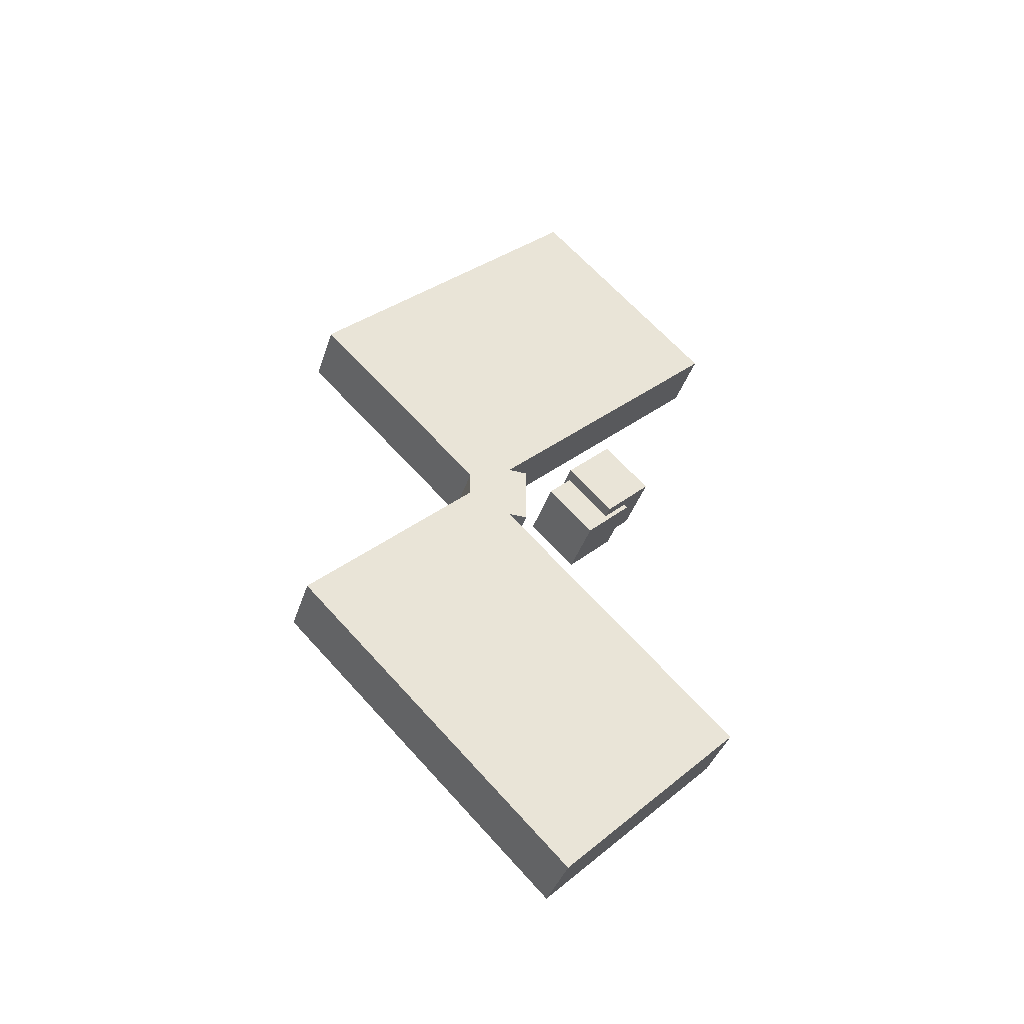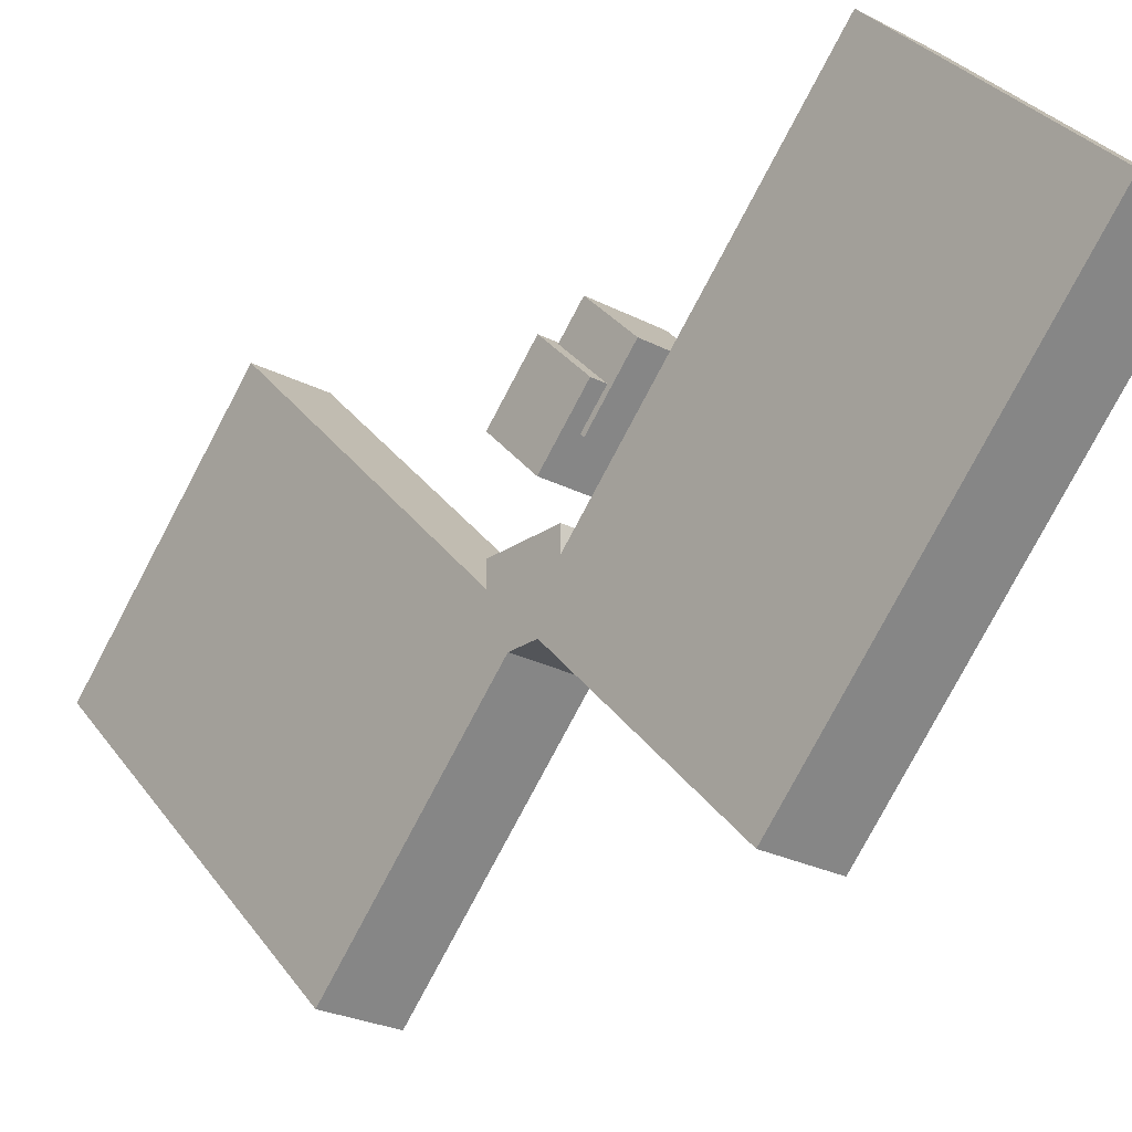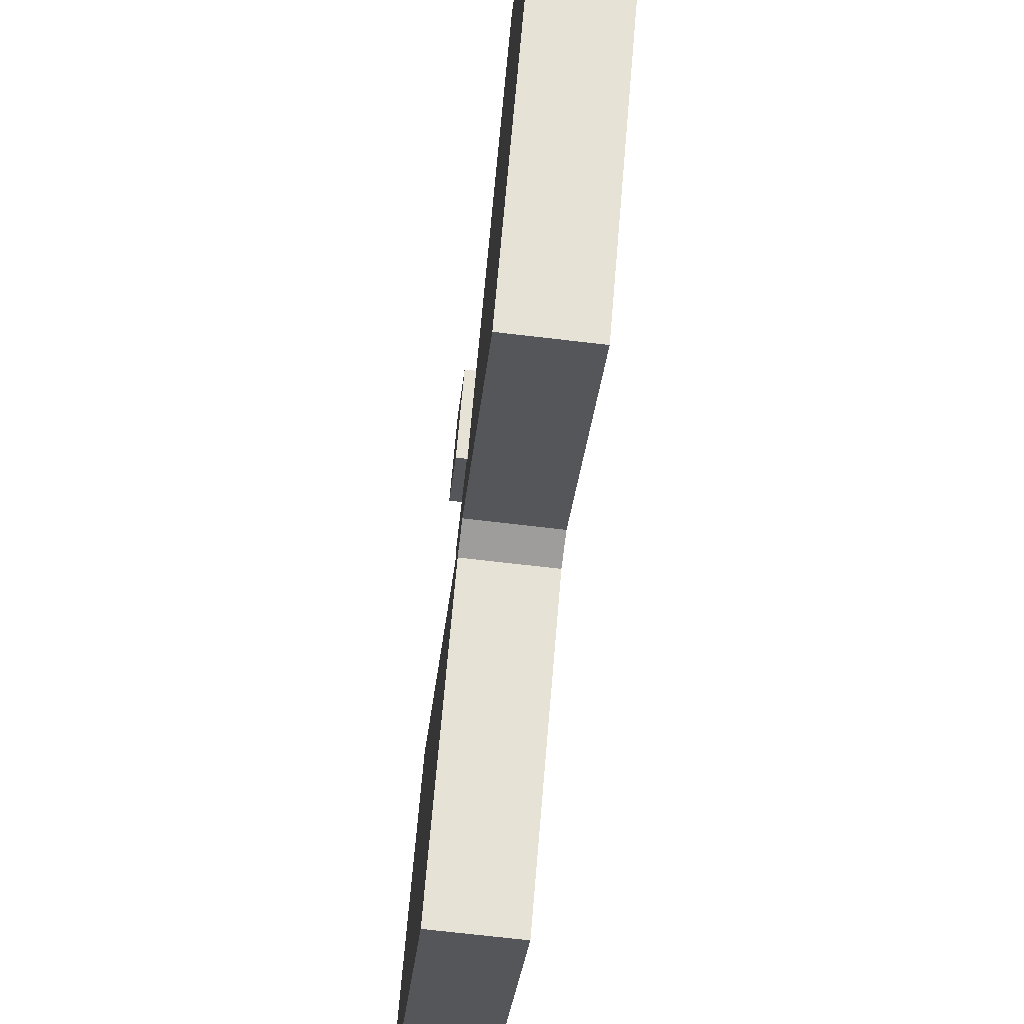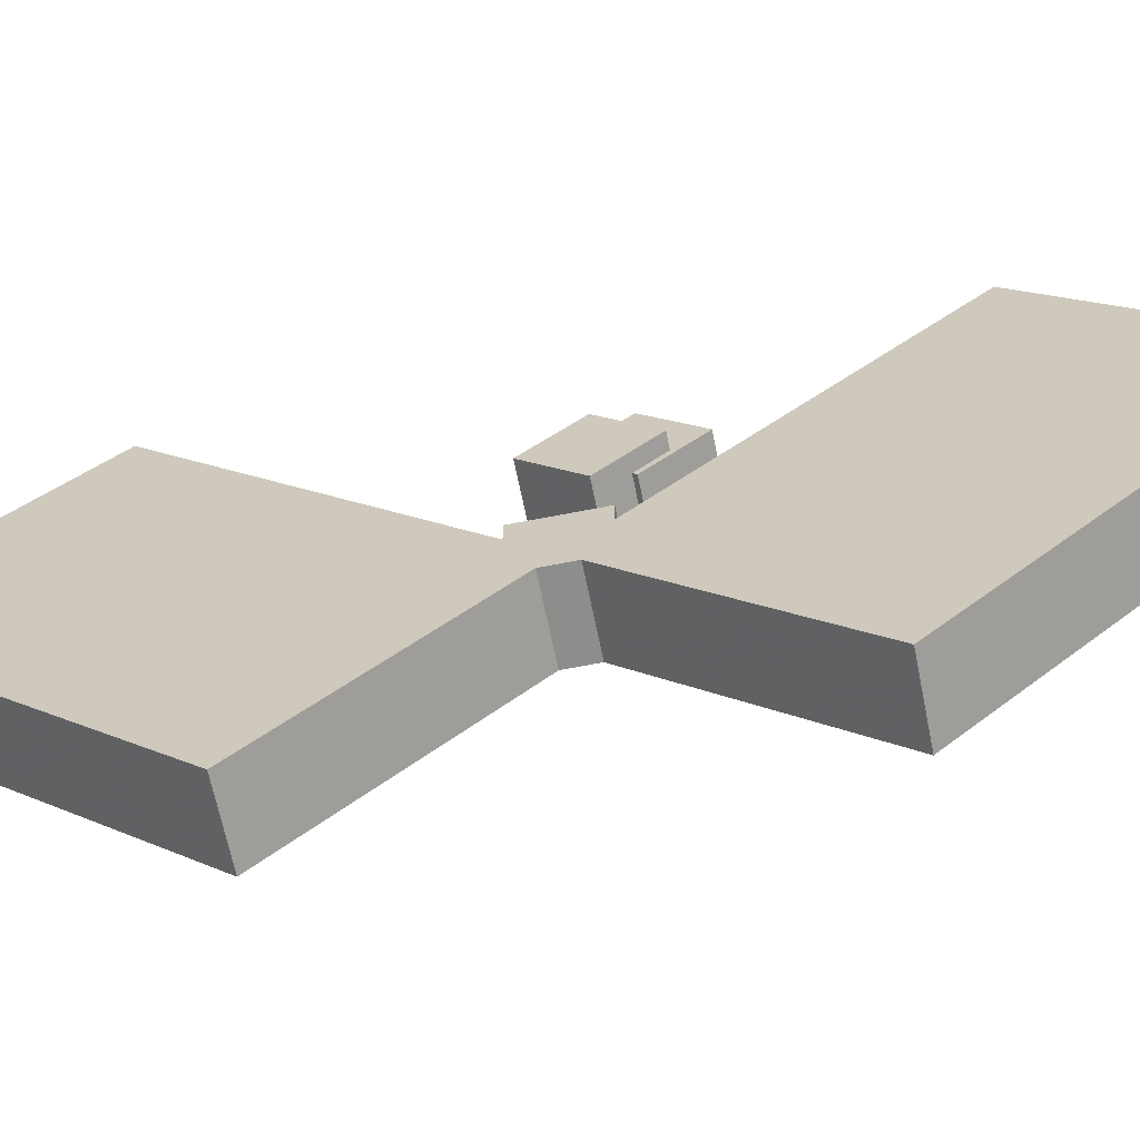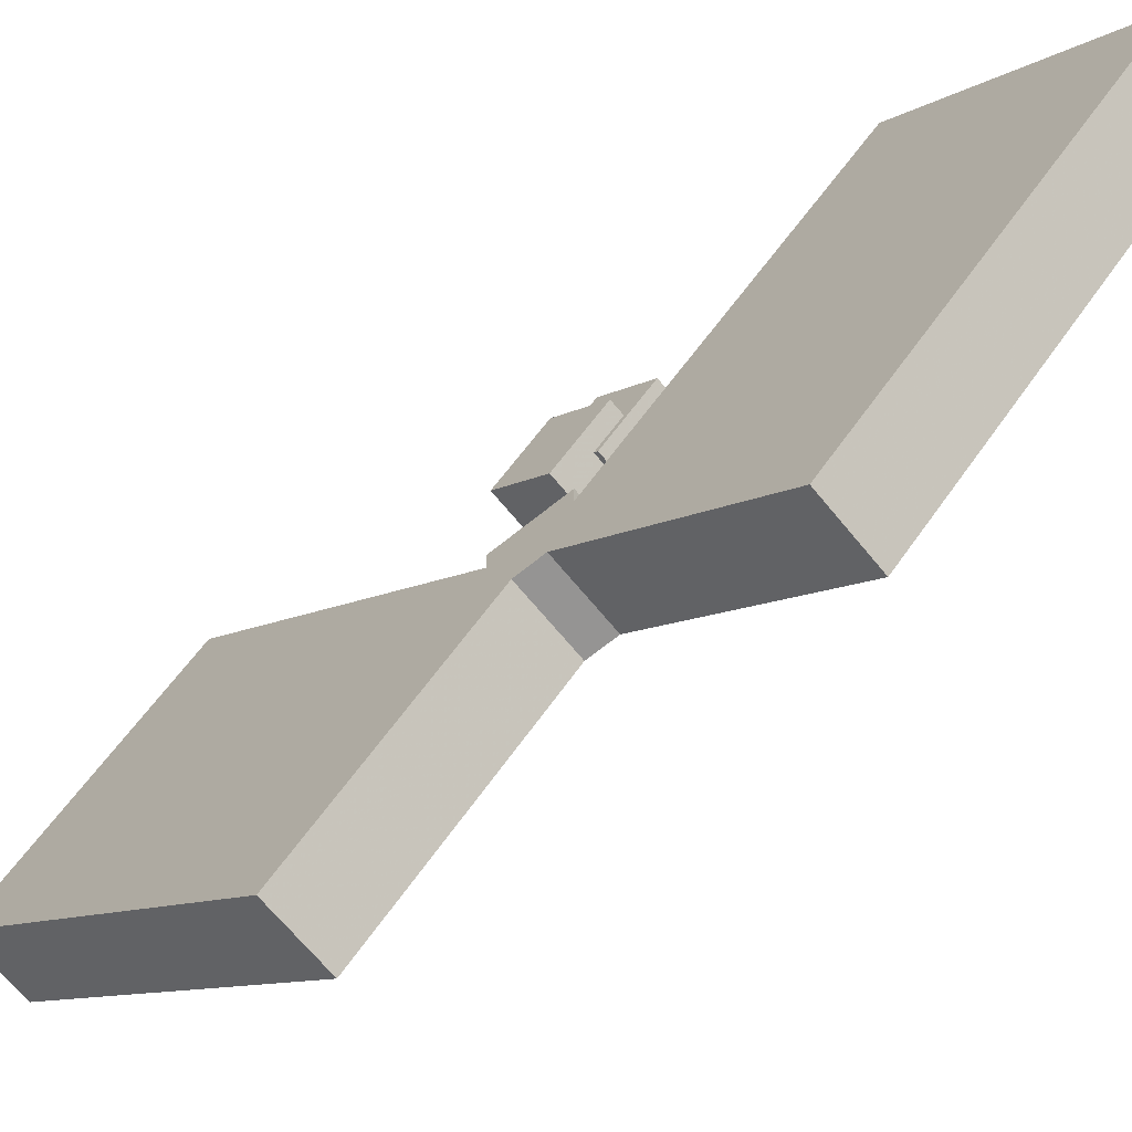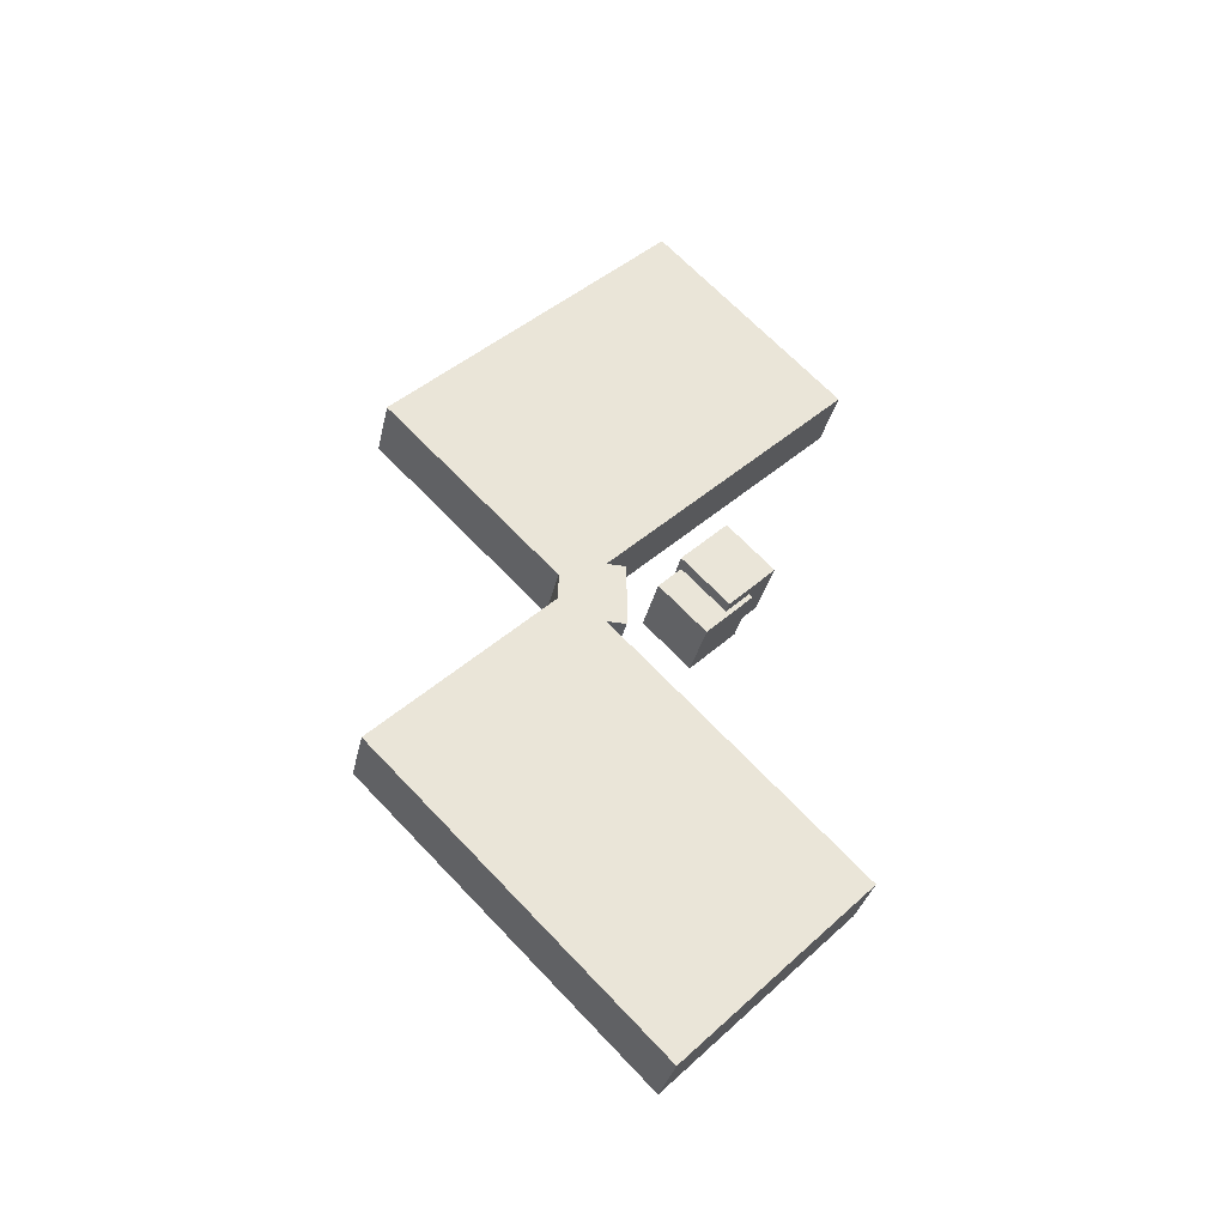
<metadata>
{"format":"obj","ext":"obj","renderer":"f3d","projection":"perspective","resolution":1024,"background":"white","views":[{"elev":-40.2,"azim":-107.7,"up":"+Y"},{"elev":-24.3,"azim":138.8,"up":"+Z"},{"elev":-70.5,"azim":173.3,"up":"+Z"},{"elev":-64.5,"azim":101.3,"up":"+Z"},{"elev":-67.1,"azim":129.2,"up":"+Z"},{"elev":-33.9,"azim":-102.4,"up":"+Y"}]}
</metadata>
<code>
o shape1
v 0.03125 -0.03125 -0.0125
v -0.03125 -0.03125 -0.0125
v -0.03125 0.03125 -0.0125
v 0.03125 0.03125 -0.0125
v -0.03125 -0.03125 0.05
v 0.03125 -0.03125 0.05
v 0.03125 0.03125 0.05
v -0.03125 0.03125 0.05
f 1 2 3 4
f 5 6 7 8
f 4 3 8 7
f 6 5 2 1
f 6 1 4 7
f 2 5 8 3
o shape2
v 0.03125 -0.1768 -0.1768
v -0.03125 -0.1768 -0.1768
v -0.03125 -0 0
v 0.03125 0 0
v -0.03125 -0.4419 0.08839
v 0.03125 -0.4419 0.08839
v 0.03125 -0.2652 0.2652
v -0.03125 -0.2652 0.2652
f 9 10 11 12
f 13 14 15 16
f 12 11 16 15
f 14 13 10 9
f 14 9 12 15
f 10 13 16 11
o shape3
v 0.03125 0 0
v -0.03125 -0 0
v -0.03125 0.1768 -0.1768
v 0.03125 0.1768 -0.1768
v -0.03125 0.2652 0.2652
v 0.03125 0.2652 0.2652
v 0.03125 0.4419 0.08839
v -0.03125 0.4419 0.08839
f 17 18 19 20
f 21 22 23 24
f 20 19 24 23
f 22 21 18 17
f 22 17 20 23
f 18 21 24 19
o eye1
v 0.025 0.04375 0.09956
v -0.0375 0.04375 0.09956
v -0.0375 0.08794 0.1437
v 0.025 0.08794 0.1437
v -0.0375 -0.000444 0.1437
v 0.025 -0.000444 0.1437
v 0.025 0.04375 0.1879
v -0.0375 0.04375 0.1879
f 25 26 27 28
f 29 30 31 32
f 28 27 32 31
f 30 29 26 25
f 30 25 28 31
f 26 29 32 27
o eye2
v 0.0375 0.01875 0.08081
v -0.025 0.01875 0.08081
v -0.025 0.06294 0.125
v 0.0375 0.06294 0.125
v -0.025 -0.02544 0.125
v 0.0375 -0.02544 0.125
v 0.0375 0.01875 0.1692
v -0.025 0.01875 0.1692
f 33 34 35 36
f 37 38 39 40
f 36 35 40 39
f 38 37 34 33
f 38 33 36 39
f 34 37 40 35

</code>
